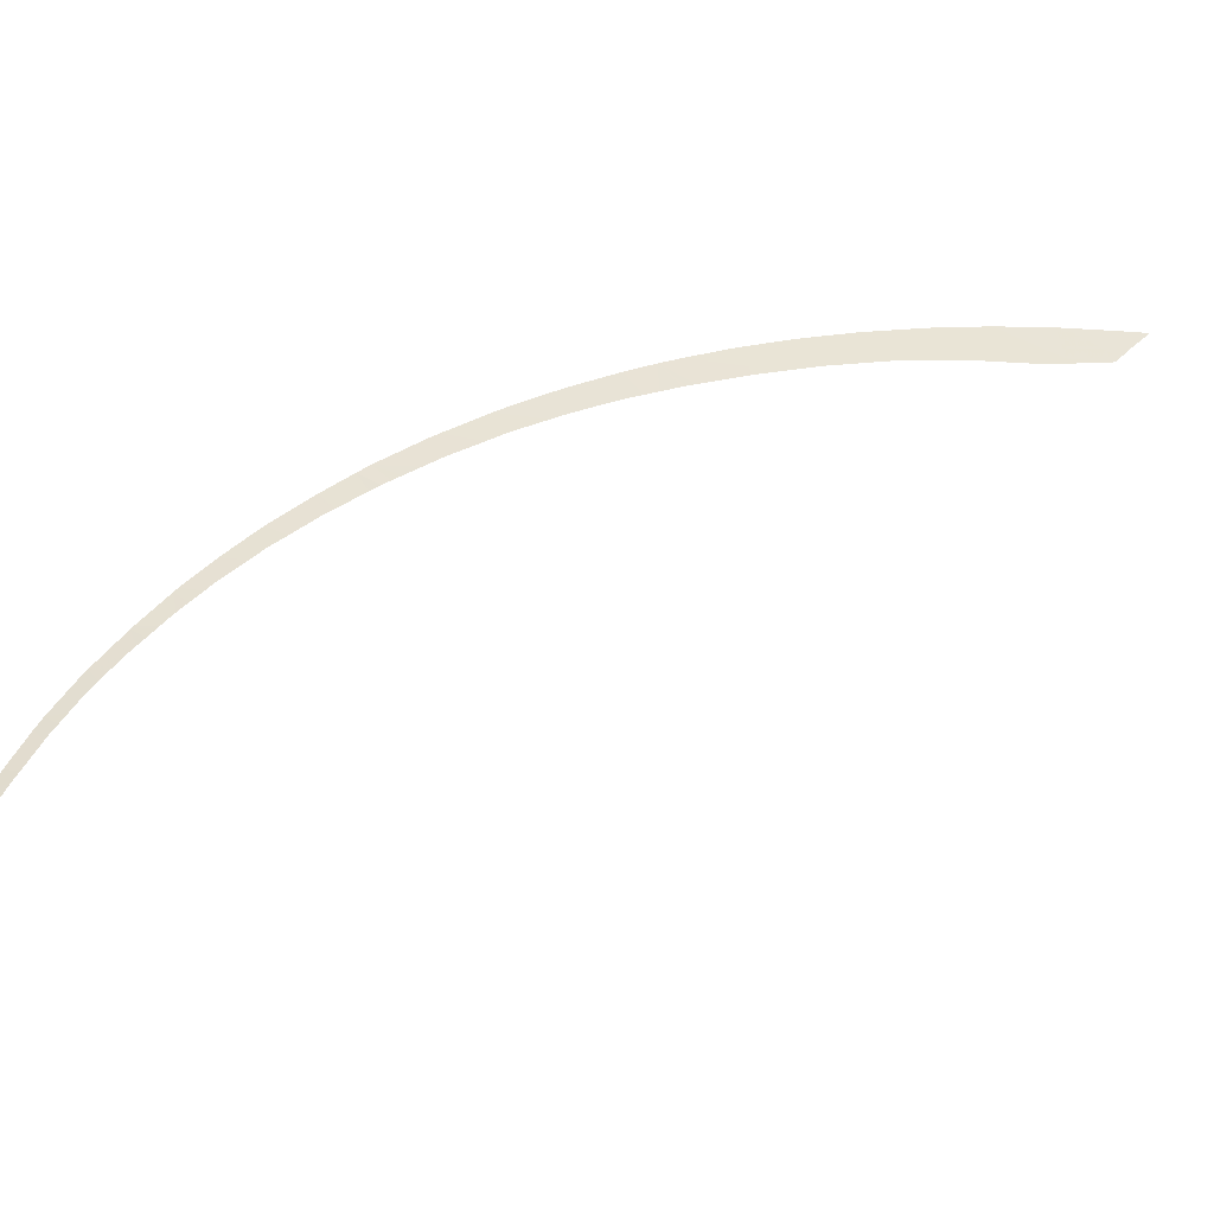
<metadata>
{"format":"obj","ext":"obj","renderer":"f3d","projection":"perspective","resolution":1024,"background":"white","views":[{"elev":24.2,"azim":-115.3,"up":"+Y"}]}
</metadata>
<code>
v 12.09 47.87 40.54
v 12.47 48.03 39.21
v 11.31 47.59 39.99
v 12.56 48.12 35.84
v 13.05 48.3 36.33
v 13.08 48.31 36.15
v 11.53 47.7 38.72
v 12.52 48.06 39.04
v 12.55 48.07 38.87
v 13.11 48.33 35.92
v 12.9 48.41 27.03
v 12.62 48.34 25.74
v 12.05 48.13 26.37
v 13.28 48.41 34.47
v 12.75 48.27 31.43
v 12.47 48.16 31.67
v 13.37 48.47 32.86
v 13.37 48.48 31.88
v 3.606 46.41 11.86
v 2.856 46.32 10.96
v 2.812 46.3 11.2
v 13.36 48.49 31.32
v 13.3 48.49 30.12
v 12.85 48.2 37.57
v 13.14 48.46 28.59
v 12.98 48.42 27.51
v 12.24 48.17 27.59
v 1.374 46.13 9.969
v 0.958 46.08 9.72
v 0.9534 46.07 9.819
v -1.912 45.7 8.207
v -2.062 45.68 8.14
v -2.081 45.67 8.184
v 12.51 48.31 25.29
v 10.89 47.88 20.73
v 10.2 47.71 19.34
v 9.97 47.62 20.02
v 11.78 48.12 22.92
v 11.49 48.05 22.12
v 11.21 47.93 23.13
v 12.03 48.18 23.6
v 11.42 47.98 23.75
v 12.13 48.21 23.93
v 2.581 46.27 11.01
v 2.442 46.27 10.67
v 2.353 46.24 10.83
v 2.319 46.24 10.8
v 11.44 47.67 38.32
v 11.38 47.64 38.63
v 11.36 47.63 38.78
v 11.3 47.6 39.14
v 11.66 47.76 37.44
v 11.48 47.69 38.08
v 12.43 48.12 33.06
v 12.43 48.13 32.83
v 11.26 47.59 39.36
v 11.2 47.55 39.8
v 11.54 47.67 40.42
v 11.59 47.69 40.5
v -0.5276 45.88 8.876
v -1.184 45.79 8.578
v -1.923 45.69 8.255
v -1.769 45.71 8.323
v -2.889 45.56 7.824
v -2.383 45.63 8.014
v -3.116 45.53 7.723
v 11.46 47.99 23.89
v 11.58 48.02 24.34
v -0.2453 45.92 9.024
v 0.4477 46.01 9.482
v 0.8547 46.06 9.752
v 10.18 47.71 19.31
v 9.483 47.51 19.03
v 9.539 47.52 19.13
v 9.684 47.56 19.42
v 9.792 47.58 19.65
v 9.992 47.63 20.06
v 10.16 47.67 20.41
v 10.22 47.69 20.53
v 10.36 47.72 20.88
v 8.066 47.19 16.7
v 8.656 47.34 16.84
v 7.865 47.17 15.78
v 8.217 47.22 16.92
v 7.969 47.17 16.56
v 12.29 48.05 34.44
v 12.27 48.03 34.72
v 12.09 47.95 35.68
v 12.05 47.94 35.9
v 13.34 48.45 33.37
v 12.31 48.05 34.33
v 12.4 48.11 33.32
v 11.75 47.74 40.84
v 11.9 47.8 41.14
v 1.329 46.12 10.07
v 1.558 46.14 10.23
v -2.407 45.63 8.039
v -2.118 45.67 8.168
v 4.932 46.62 13.05
v 5.286 46.7 12.96
v 4.297 46.53 12.07
v 5.032 46.64 13.14
v 4.175 46.49 12.36
v 2.664 46.28 11.07
v -1.04 45.81 8.652
v -0.5685 45.87 8.912
v 0.3187 45.99 9.401
v -0.2506 45.91 9.086
v -0.5196 45.88 8.939
v 12.12 48.14 26.74
v 5.089 46.64 13.2
v 6.273 46.84 14.41
v 6.591 46.92 14.27
v 5.601 46.75 13.26
v 6.413 46.87 14.57
v 6.816 46.96 14.52
v 5.636 46.73 13.75
v 6.153 46.82 14.27
v 6.479 46.88 14.64
v 7.261 47.02 15.61
v 7.785 47.15 15.68
v 7.463 47.06 15.88
v 7.693 47.11 16.19
v 7.736 47.12 16.24
v 6.668 46.91 14.87
v 7.103 46.99 15.4
v 2.225 46.22 10.73
v 3.861 46.47 11.73
v 3.828 46.44 12.04
v 8.339 47.25 17.11
v 8.768 47.37 17
v 8.561 47.3 17.45
v 8.296 47.24 17.04
v 8.776 47.35 17.78
v 9.466 47.53 18.08
v 5.147 46.65 13.25
v 5.302 46.68 13.41
v 5.357 46.69 13.46
v 8.884 47.37 17.97
v 9.162 47.44 18.46
v 10.16 47.7 19.27
v 9.254 47.46 18.62
v 11.69 48.04 24.75
v 11.82 48.08 25.23
v 10.94 47.86 22.34
v 11.32 48 21.72
v 11.04 47.89 22.62
v 10.86 47.84 22.08
v 11.3 47.95 23.39
v 10.54 47.77 21.32
v 10.72 47.81 21.76
v 12.33 48.18 28.27
v 12.07 48.13 26.52
v 12.04 48.13 26.36
v 11.83 48.08 25.31
v 11.9 48.09 25.61
v 11.33 47.96 23.47
v 13.24 48.48 29.46
v 12.39 48.19 29.12
v 12.44 48.19 29.68
v 12.44 48.19 29.76
v 12.36 48.19 28.72
v 11.86 47.85 36.72
v 11.79 47.82 36.96
v 11.98 47.91 36.23
v 11.95 47.89 36.4
v 12.45 48.19 30.27
v 12.47 48.18 31.03
v 12.48 48.17 31.39
v 12.45 48.19 30.03
v 12.45 48.14 32.4
v 12.42 48.12 33.17
f 3 2 1
f 6 5 4
f 9 8 7
f 10 6 4
f 13 12 11
f 14 10 4
f 17 16 15
f 15 18 17
f 21 20 19
f 23 22 15
f 5 24 4
f 24 9 7
f 18 15 22
f 27 26 25
f 7 8 2
f 30 29 28
f 33 32 31
f 12 13 34
f 37 36 35
f 40 39 38
f 43 42 41
f 45 20 44
f 44 46 45
f 47 45 46
f 24 7 48
f 48 7 49
f 49 7 50
f 50 7 51
f 53 52 24
f 53 24 48
f 55 17 54
f 57 56 7
f 7 2 3
f 3 57 7
f 3 1 58
f 58 1 59
f 51 7 56
f 61 31 60
f 63 62 31
f 63 31 61
f 66 65 64
f 42 38 41
f 42 43 67
f 67 43 68
f 70 69 29
f 70 29 71
f 74 73 72
f 74 72 75
f 75 72 76
f 76 72 36
f 76 36 37
f 37 35 77
f 79 78 35
f 79 35 80
f 83 82 81
f 81 82 84
f 85 83 81
f 87 86 14
f 87 14 4
f 87 4 88
f 88 4 89
f 91 90 14
f 14 86 91
f 92 90 91
f 59 1 93
f 93 1 94
f 71 29 30
f 30 28 95
f 28 45 96
f 96 95 28
f 64 65 97
f 65 32 98
f 98 97 65
f 98 32 33
f 33 31 62
f 101 100 99
f 99 100 102
f 103 101 99
f 44 20 104
f 105 61 60
f 105 60 106
f 107 69 70
f 60 69 108
f 108 69 107
f 106 60 109
f 109 60 108
f 110 13 11
f 110 11 27
f 102 100 111
f 114 113 112
f 113 116 115
f 115 112 113
f 118 117 114
f 118 114 112
f 115 116 119
f 116 121 120
f 120 121 122
f 122 121 123
f 123 121 83
f 83 124 123
f 126 125 116
f 126 116 120
f 124 83 85
f 96 45 127
f 127 45 47
f 20 128 19
f 19 128 129
f 104 20 21
f 82 131 130
f 130 131 132
f 84 82 133
f 133 82 130
f 131 135 134
f 134 132 131
f 111 100 136
f 100 114 137
f 137 136 100
f 129 128 101
f 101 103 129
f 119 116 125
f 77 35 78
f 137 114 138
f 138 114 117
f 134 135 139
f 139 135 140
f 135 141 73
f 73 141 72
f 140 135 142
f 142 135 73
f 68 43 143
f 143 43 34
f 34 144 143
f 146 39 145
f 145 39 147
f 147 39 40
f 148 146 145
f 40 38 149
f 35 146 150
f 150 146 151
f 151 146 148
f 80 35 150
f 27 11 26
f 27 25 152
f 154 13 153
f 153 13 110
f 34 13 154
f 156 155 34
f 156 34 154
f 149 38 157
f 157 38 42
f 160 159 158
f 160 158 161
f 152 25 162
f 25 158 159
f 159 162 25
f 164 163 24
f 164 24 52
f 144 34 155
f 166 165 4
f 4 24 163
f 163 166 4
f 89 4 165
f 158 23 167
f 167 23 15
f 15 168 167
f 168 15 169
f 161 158 170
f 170 158 167
f 169 15 16
f 16 17 171
f 171 17 55
f 54 17 172
f 172 17 90
f 90 92 172

</code>
